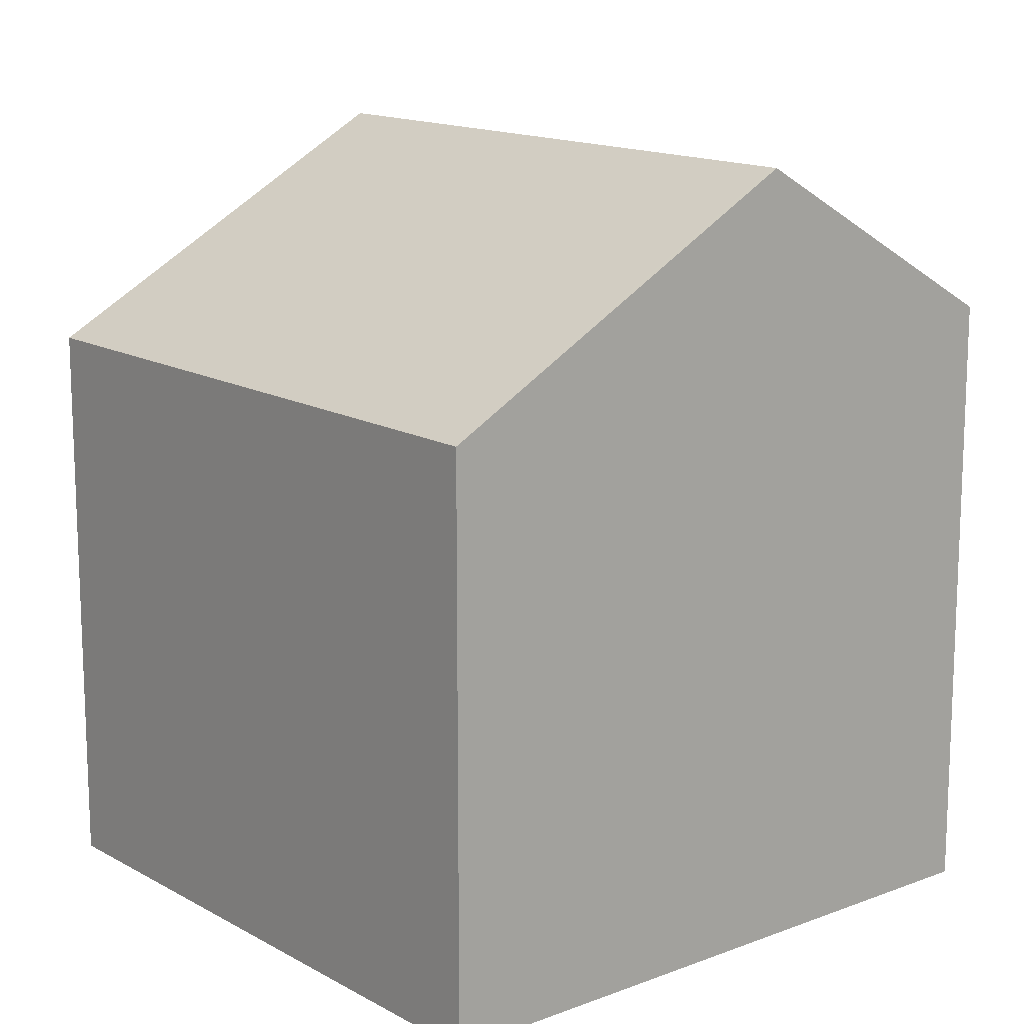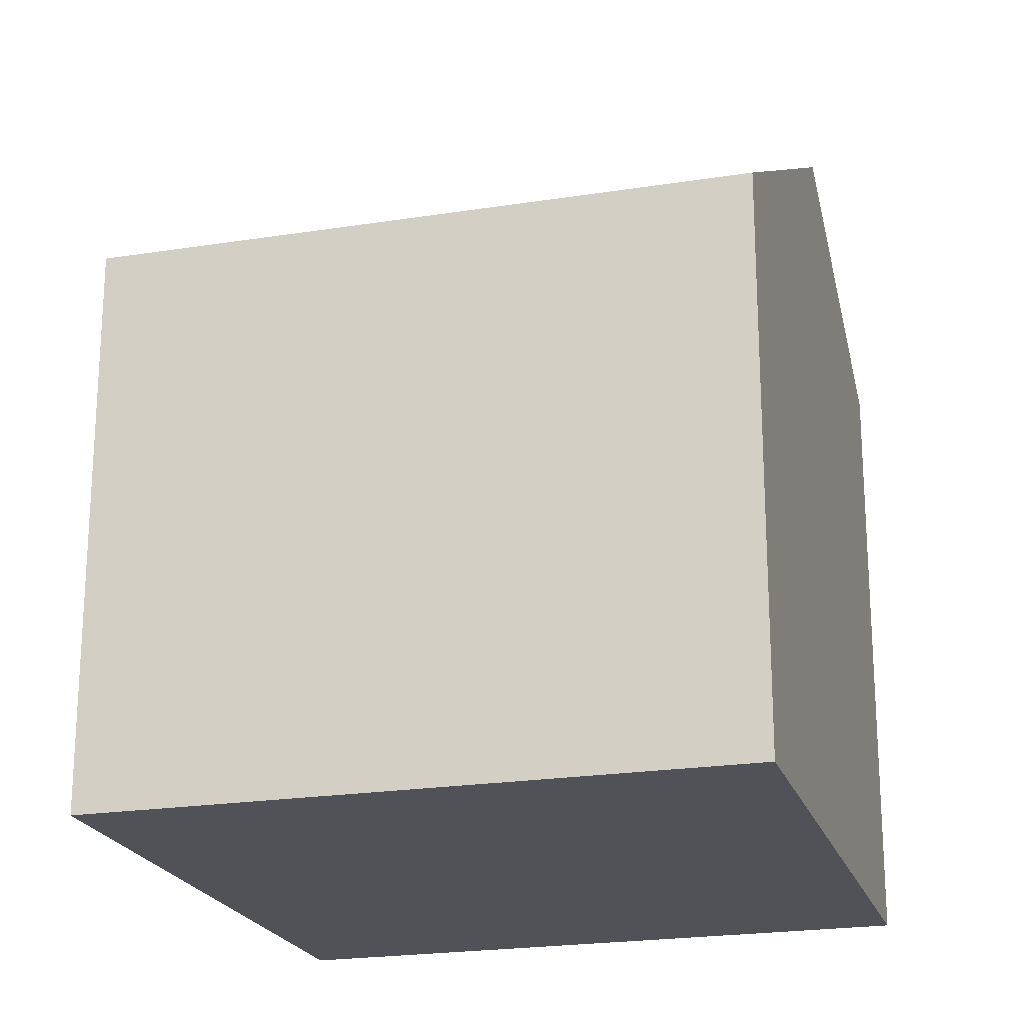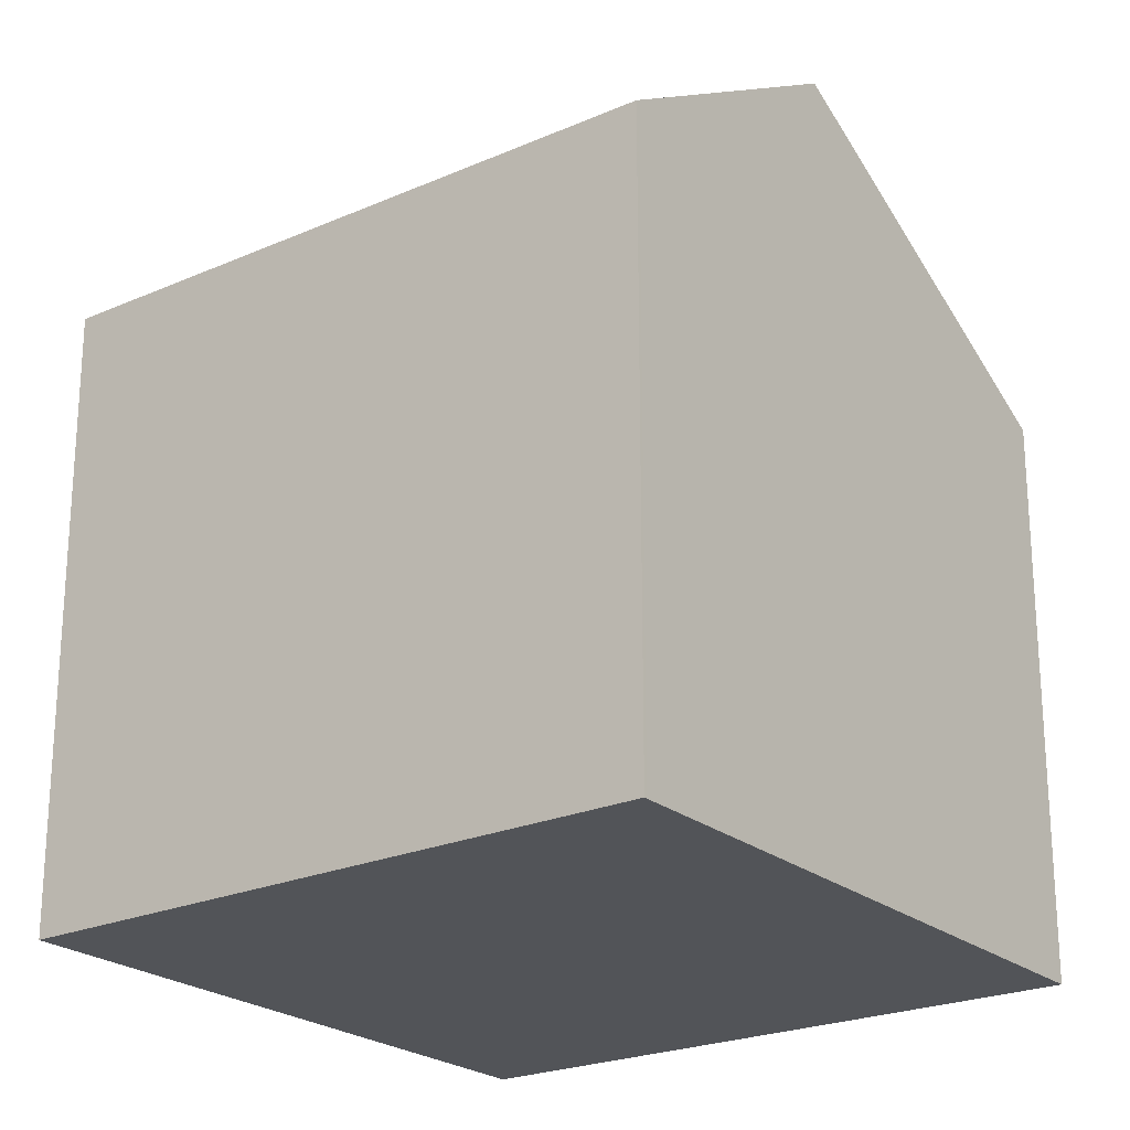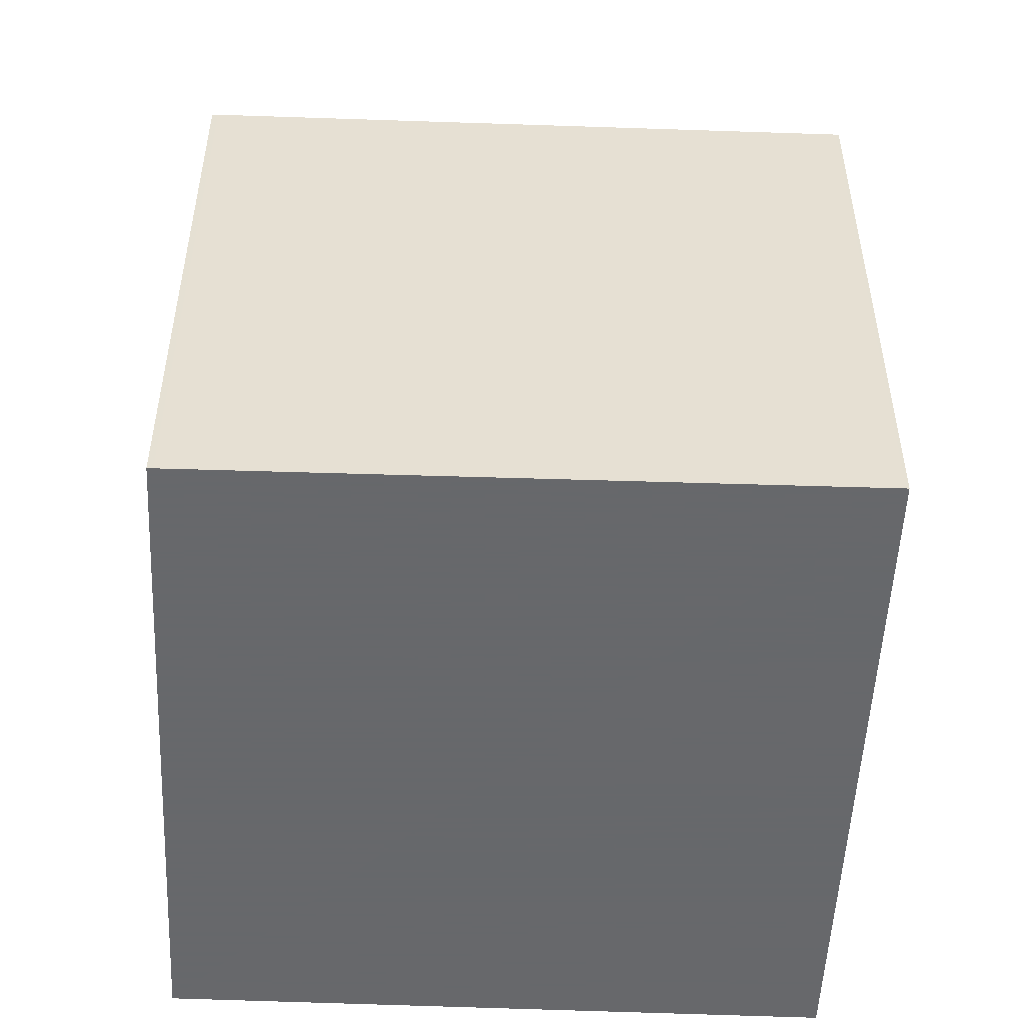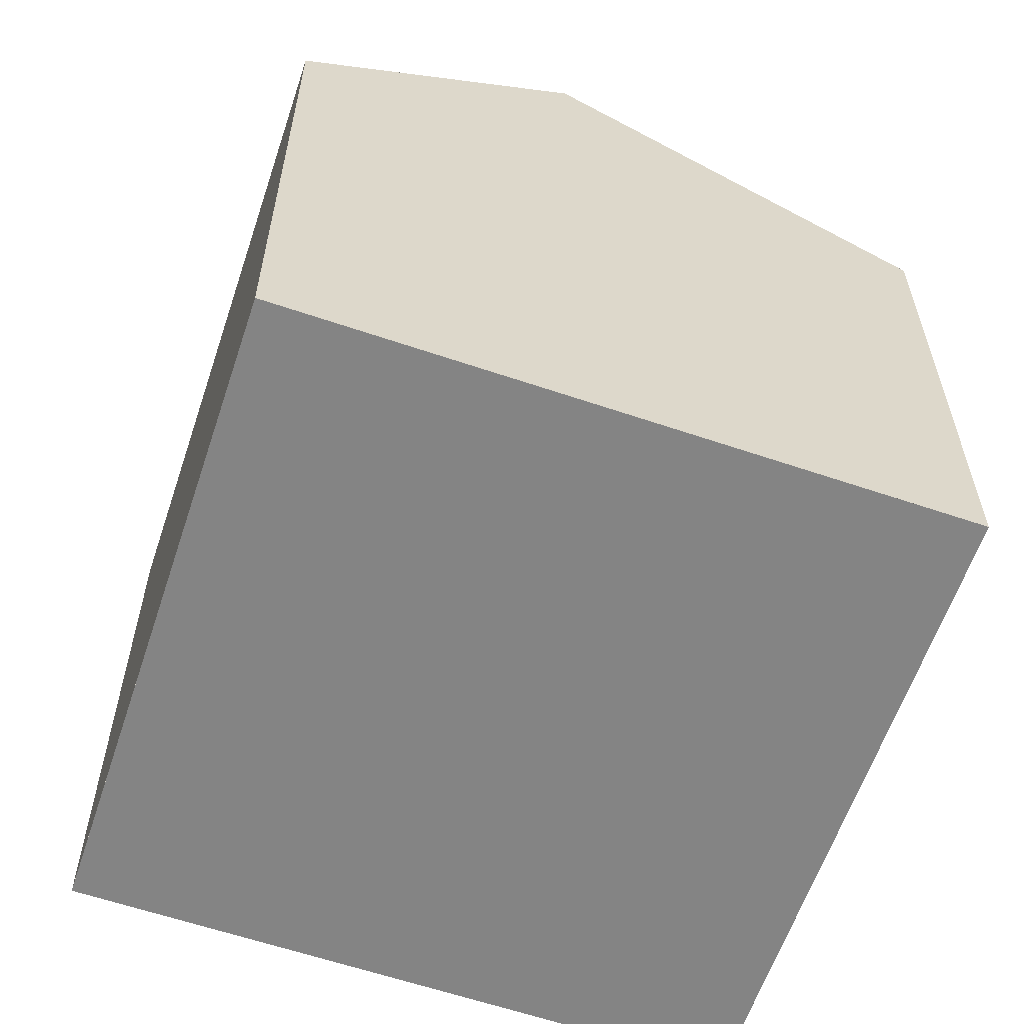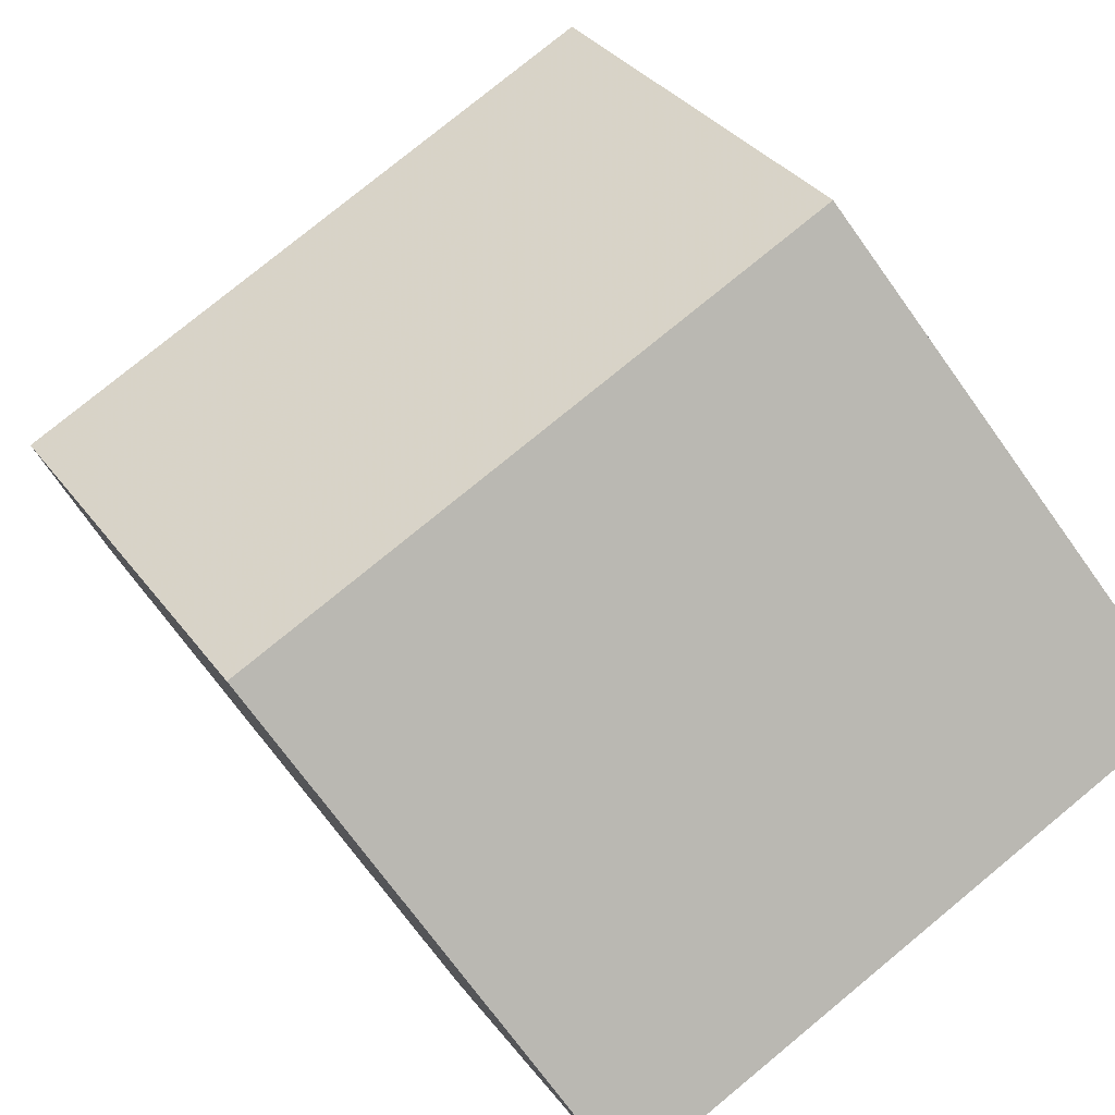
<metadata>
{"format":"obj","ext":"obj","renderer":"f3d","projection":"perspective","resolution":1024,"background":"white","views":[{"elev":14.4,"azim":68.4,"up":"+Z"},{"elev":-21.4,"azim":34.0,"up":"+Z"},{"elev":-23.1,"azim":-125.5,"up":"+Z"},{"elev":-52.3,"azim":-164.5,"up":"+Z"},{"elev":-61.3,"azim":-90.9,"up":"+Z"},{"elev":-72.4,"azim":35.7,"up":"+Y"}]}
</metadata>
<code>
v -1317 -1039 5.094
v -1312 -1037 5.078
v -1319 -1033 5.473
v -1314 -1031 5.504
v -1313 -1034 6.961
v -1318 -1036 6.973
v -1317 -1039 5.094
v -1318 -1036 6.973
v -1313 -1034 6.961
v -1318 -1036 6.973
v -1313 -1034 6.961
v -1318 -1036 6.973
v -1319 -1033 5.473
v -1313 -1031 5.521
v -1319 -1033 5.49
v -1319 -1033 5.49
v -1313 -1034 6.961
v -1312 -1037 5.078
v -1314 -1031 5.503
v -1314 -1031 5.521
v -1317 -1039 5.139
v -1312 -1037 5.123
v -1317 -1039 5.139
v -1312 -1037 5.123
v -1317 -1039 5.139
v -1317 -1039 5.094
v -1317 -1039 0
v -1317 -1039 0
v -1312 -1037 5.078
v -1312 -1037 5.078
v -1312 -1037 0
v -1312 -1037 0
v -1319 -1033 5.473
v -1319 -1033 5.473
v -1319 -1033 -8.882e-16
v -1319 -1033 0
v -1313 -1031 5.521
v -1314 -1031 5.504
v -1314 -1031 0
v -1313 -1031 -8.882e-16
v -1312 -1037 5.123
v -1313 -1034 6.961
v -1313 -1034 0
v -1312 -1037 0
v -1317 -1039 5.094
v -1317 -1039 5.094
v -1317 -1039 0
v -1317 -1039 0
v -1319 -1033 5.49
v -1318 -1036 6.973
v -1318 -1036 0
v -1319 -1033 0
v -1314 -1031 5.503
v -1319 -1033 5.473
v -1319 -1033 0
v -1314 -1031 -8.882e-16
v -1313 -1034 6.961
v -1313 -1031 5.521
v -1313 -1031 -8.882e-16
v -1313 -1034 0
v -1319 -1033 5.473
v -1319 -1033 5.49
v -1319 -1033 0
v -1319 -1033 -8.882e-16
v -1317 -1039 5.094
v -1312 -1037 5.078
v -1312 -1037 0
v -1317 -1039 0
v -1314 -1031 5.504
v -1314 -1031 5.503
v -1314 -1031 -8.882e-16
v -1314 -1031 0
v -1318 -1036 6.973
v -1317 -1039 5.139
v -1317 -1039 0
v -1318 -1036 0
v -1312 -1037 5.078
v -1312 -1037 5.123
v -1312 -1037 0
v -1312 -1037 0
v -1317 -1039 0
v -1319 -1033 0
v -1314 -1031 0
v -1312 -1037 0
f 22 18 7 21
f 21 7 1 23
f 20 15 13 19
f 16 3 13 15
f 17 12 15 20
f 15 12 10 16
f 24 2 18 22
f 19 4 14 20
f 20 14 11 17
f 21 8 9 22
f 23 6 8 21
f 22 9 5 24
f 26 27 28 25
f 30 31 32 29
f 34 35 36 33
f 38 39 40 37
f 42 43 44 41
f 46 47 48 45
f 50 51 52 49
f 54 55 56 53
f 58 59 60 57
f 62 63 64 61
f 66 67 68 65
f 70 71 72 69
f 74 75 76 73
f 78 79 80 77
f 82 83 84 81

</code>
